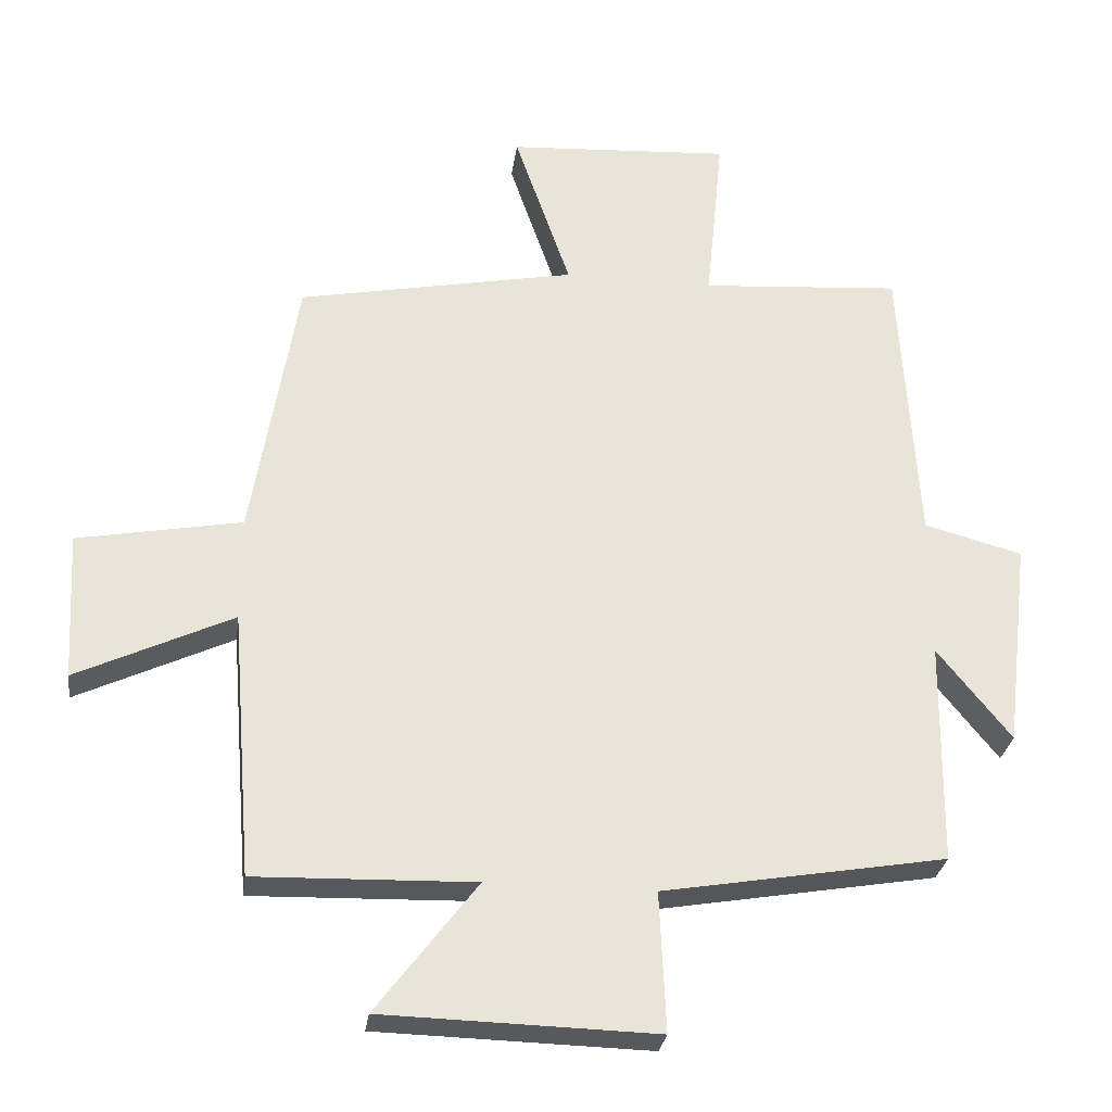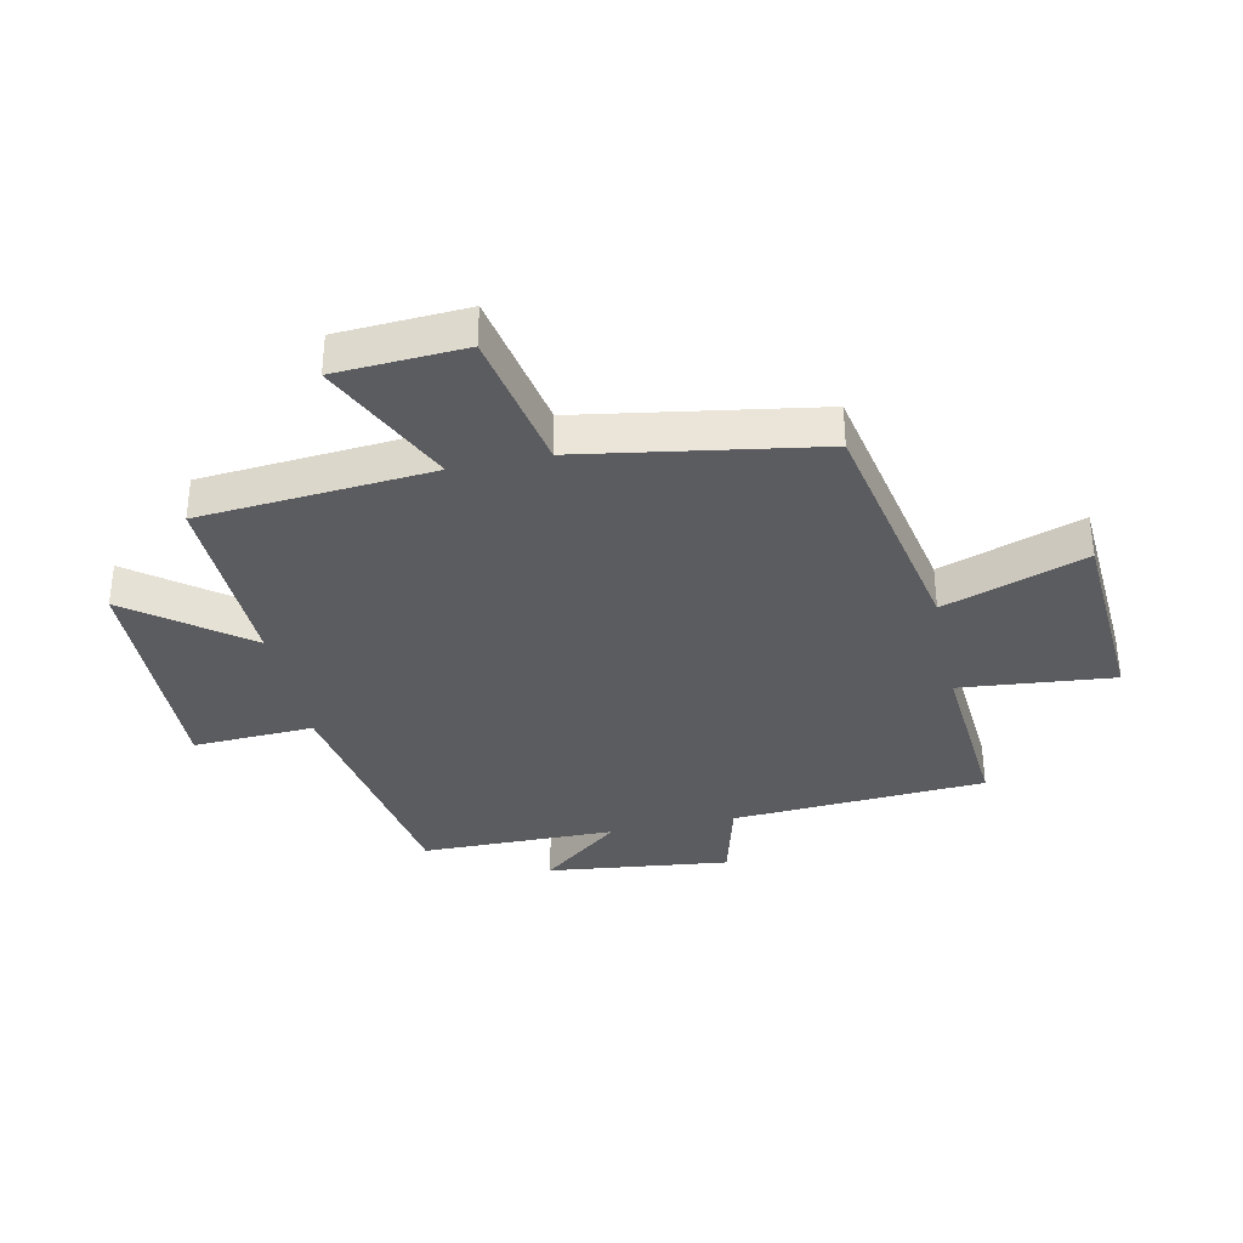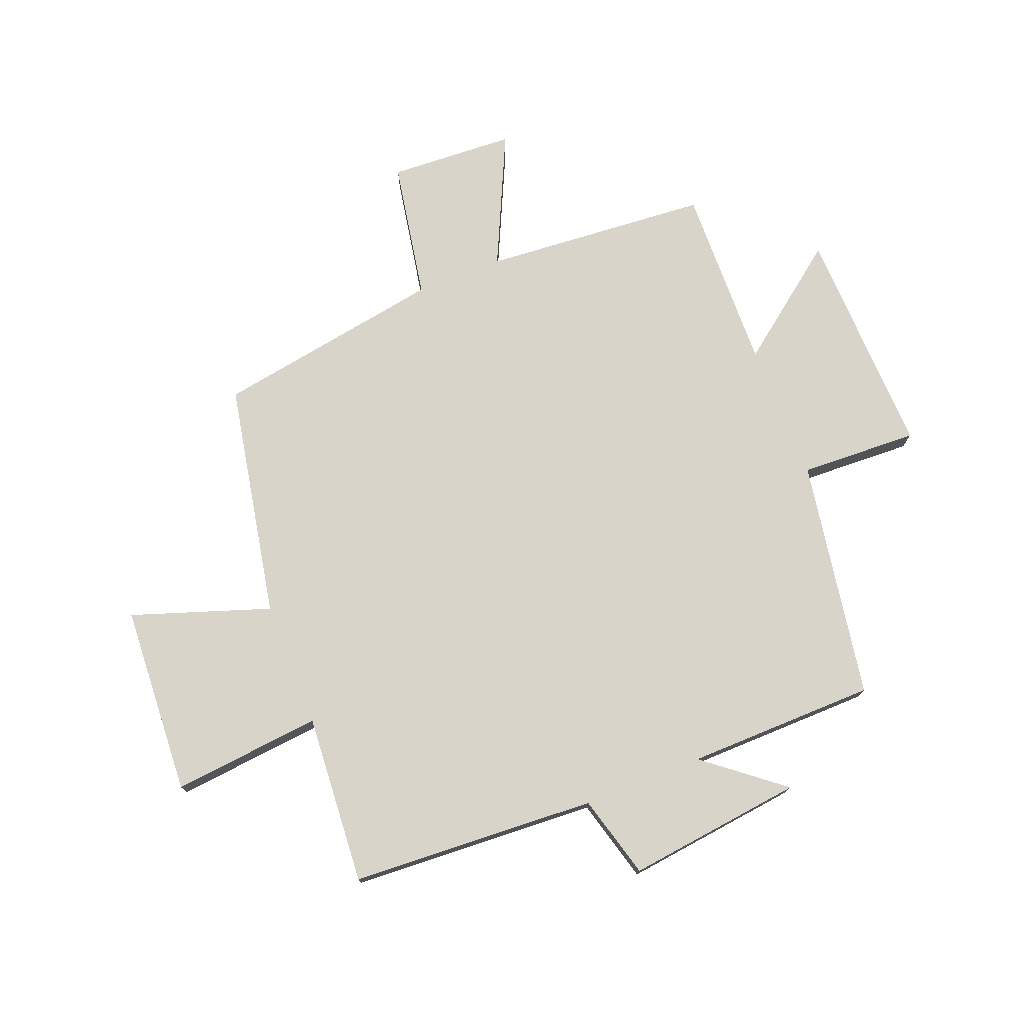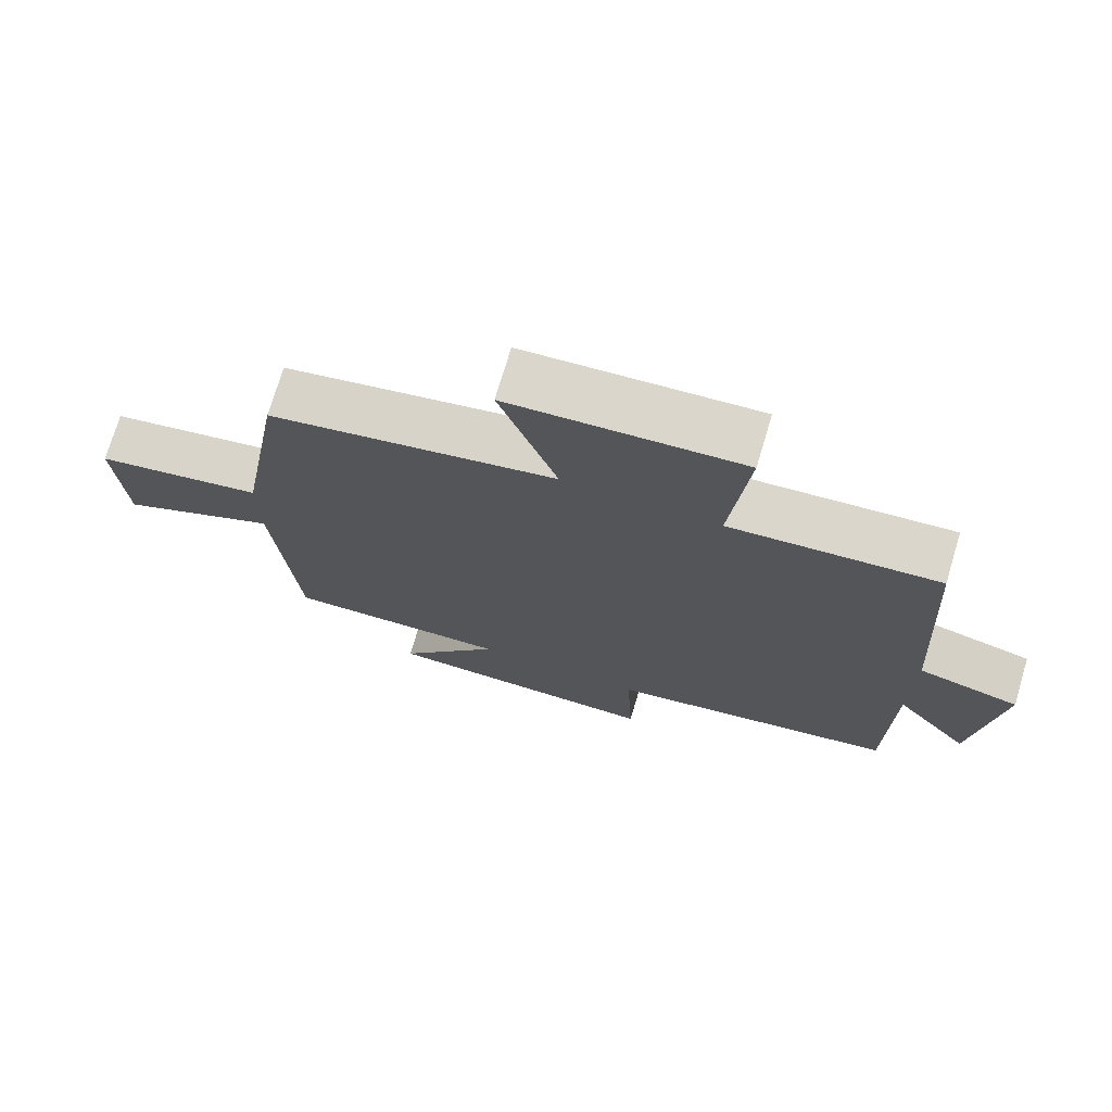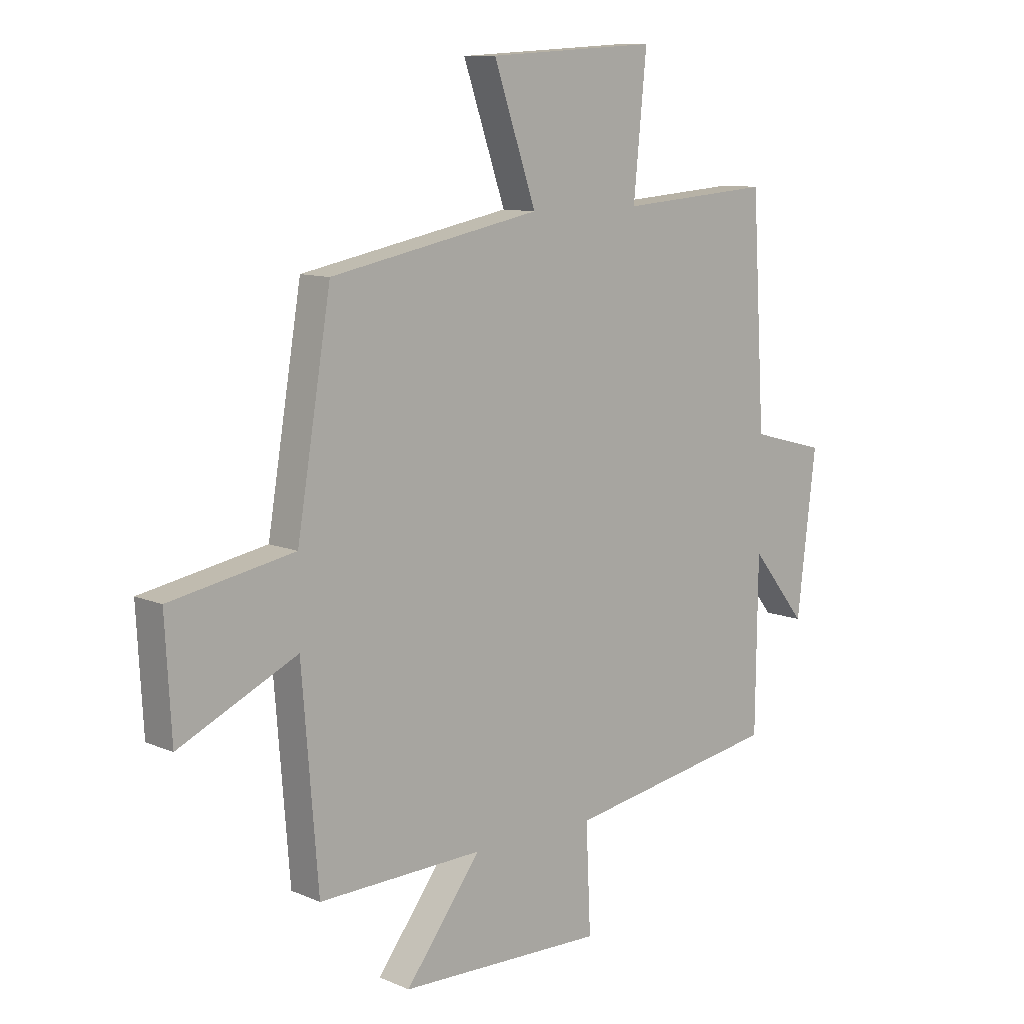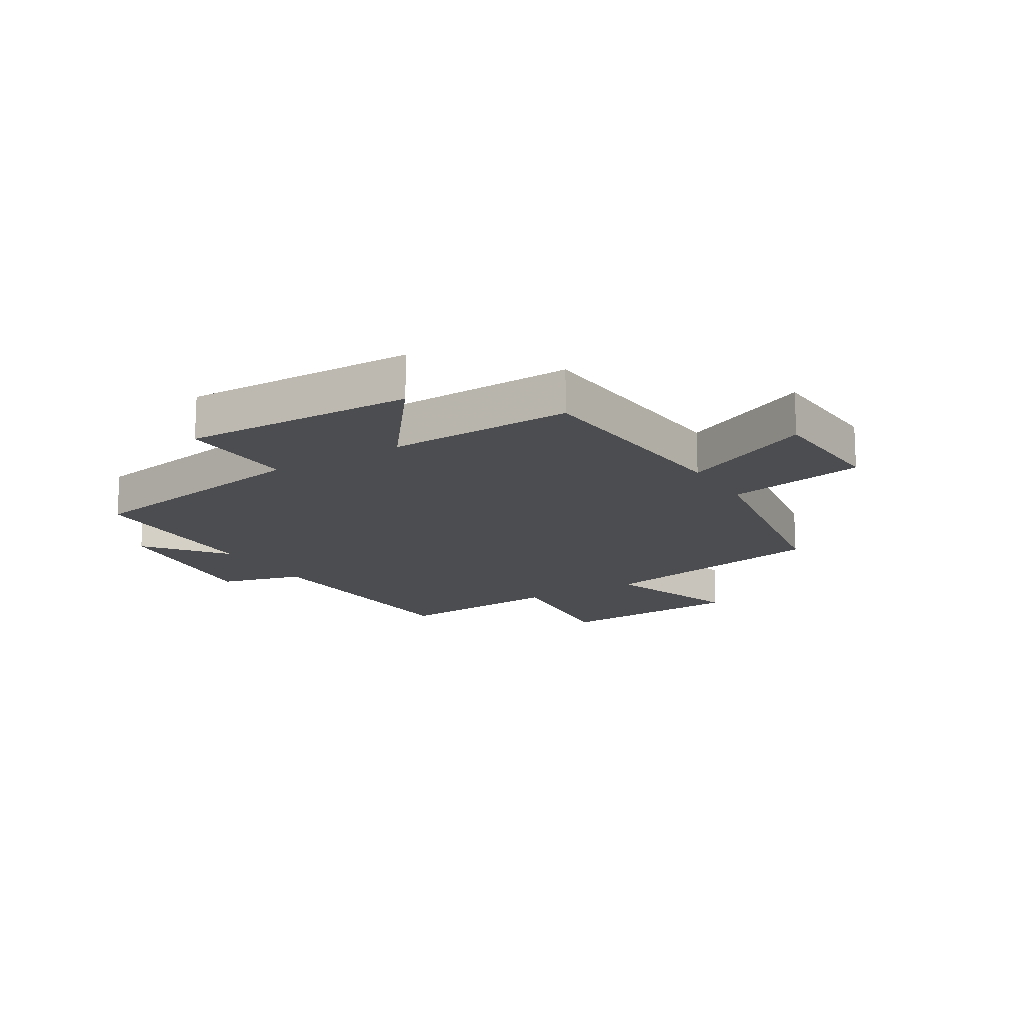
<metadata>
{"format":"obj","ext":"obj","renderer":"f3d","projection":"perspective","resolution":1024,"background":"white","views":[{"elev":-28.8,"azim":-7.8,"up":"+Z"},{"elev":-35.2,"azim":-77.9,"up":"+Y"},{"elev":75.4,"azim":68.3,"up":"+Y"},{"elev":73.5,"azim":16.6,"up":"+Z"},{"elev":10.1,"azim":-42.6,"up":"+Z"},{"elev":-15.8,"azim":-148.7,"up":"+Y"}]}
</metadata>
<code>
v -0.469 0.07 -0.509
v -0.5 0.07 -0.123
v -0.725 0.07 -0.229
v -0.737 0.07 -0.015
v -0.5 0.07 0.029
v -0.435 0.07 0.421
v -0.033 0.07 0.5
v -0.114 0.07 0.735
v 0.21 0.07 0.755
v 0.185 0.07 0.5
v 0.475 0.07 0.522
v 0.5 0.07 0.101
v 0.642 0.07 0.063
v 0.606 0.07 -0.239
v 0.5 0.07 -0.107
v 0.496 0.07 -0.43
v 0.087 0.07 -0.5
v 0.096 0.07 -0.701
v -0.298 0.07 -0.691
v -0.153 0.07 -0.5
v -0.469 0 -0.509
v -0.5 0 -0.123
v -0.725 0 -0.229
v -0.737 0 -0.015
v -0.5 0 0.029
v -0.435 0 0.421
v -0.033 0 0.5
v -0.114 0 0.735
v 0.21 0 0.755
v 0.185 0 0.5
v 0.475 0 0.522
v 0.5 0 0.101
v 0.642 0 0.063
v 0.606 0 -0.239
v 0.5 0 -0.107
v 0.496 0 -0.43
v 0.087 0 -0.5
v 0.096 0 -0.701
v -0.298 0 -0.691
v -0.153 0 -0.5
f 17 18 19 20
f 15 16 17 20
f 15 20 1 2
f 12 13 14 15
f 10 11 12 15
f 10 15 2
f 7 8 9 10
f 5 6 7 10
f 5 10 2 3
f 3 4 5
f 40 39 38 37
f 40 37 36 35
f 22 21 40 35
f 35 34 33 32
f 35 32 31 30
f 22 35 30
f 30 29 28 27
f 30 27 26 25
f 23 22 30 25
f 25 24 23
f 1 21 22 2
f 2 22 23 3
f 3 23 24 4
f 4 24 25 5
f 5 25 26 6
f 6 26 27 7
f 7 27 28 8
f 8 28 29 9
f 9 29 30 10
f 10 30 31 11
f 11 31 32 12
f 12 32 33 13
f 13 33 34 14
f 14 34 35 15
f 15 35 36 16
f 16 36 37 17
f 17 37 38 18
f 18 38 39 19
f 19 39 40 20
f 20 40 21 1

</code>
